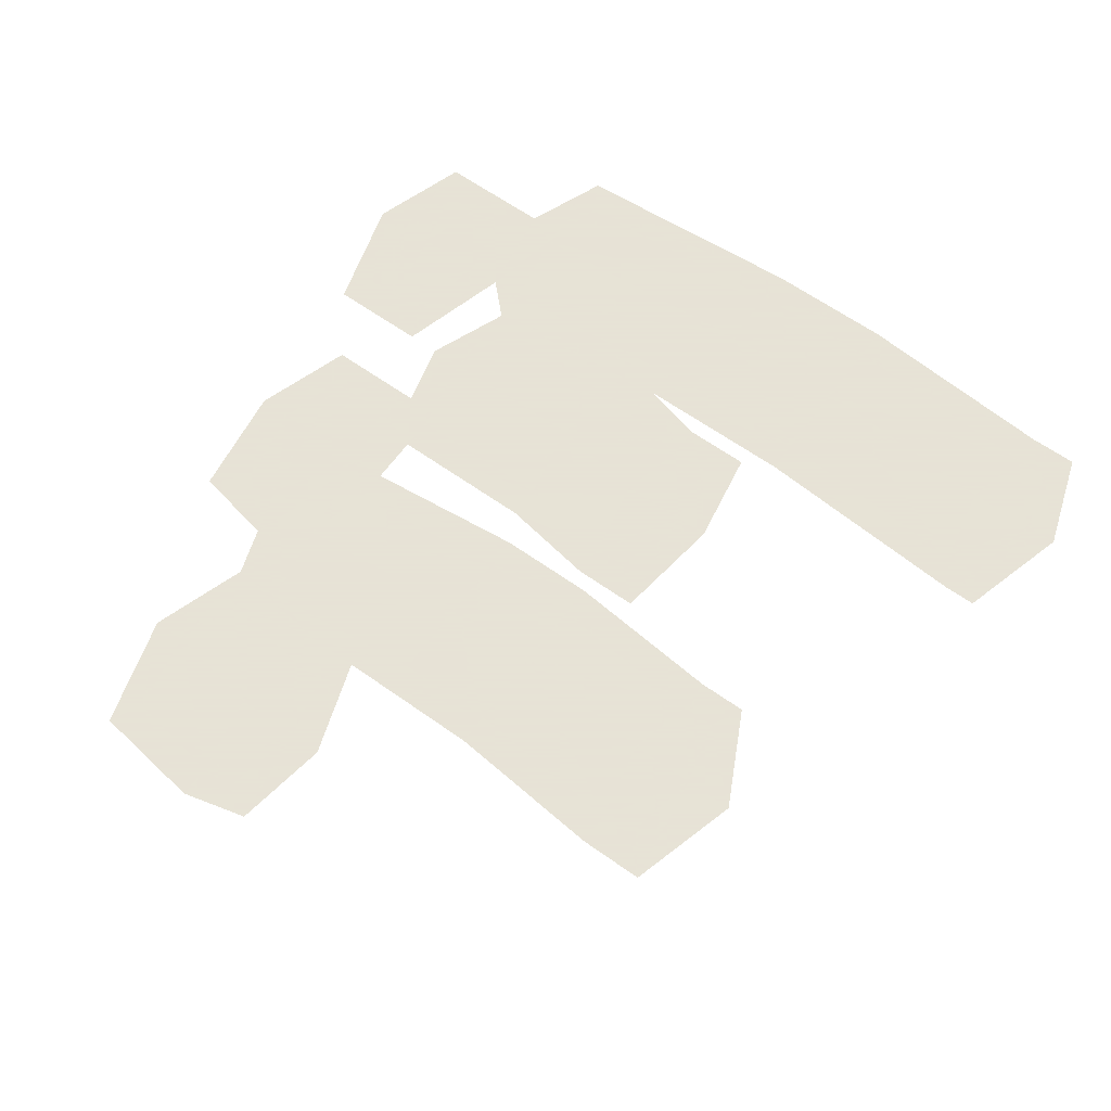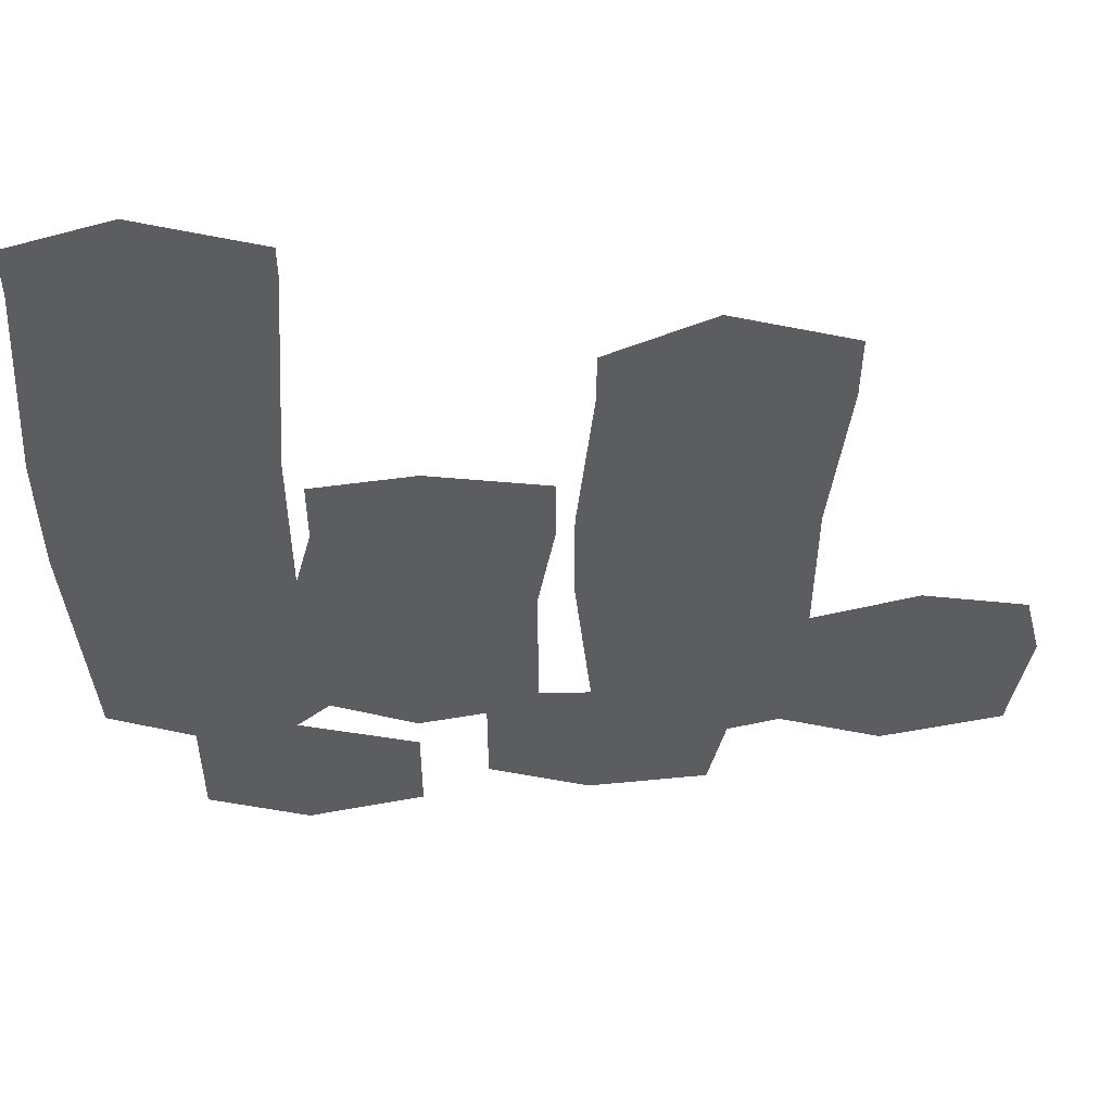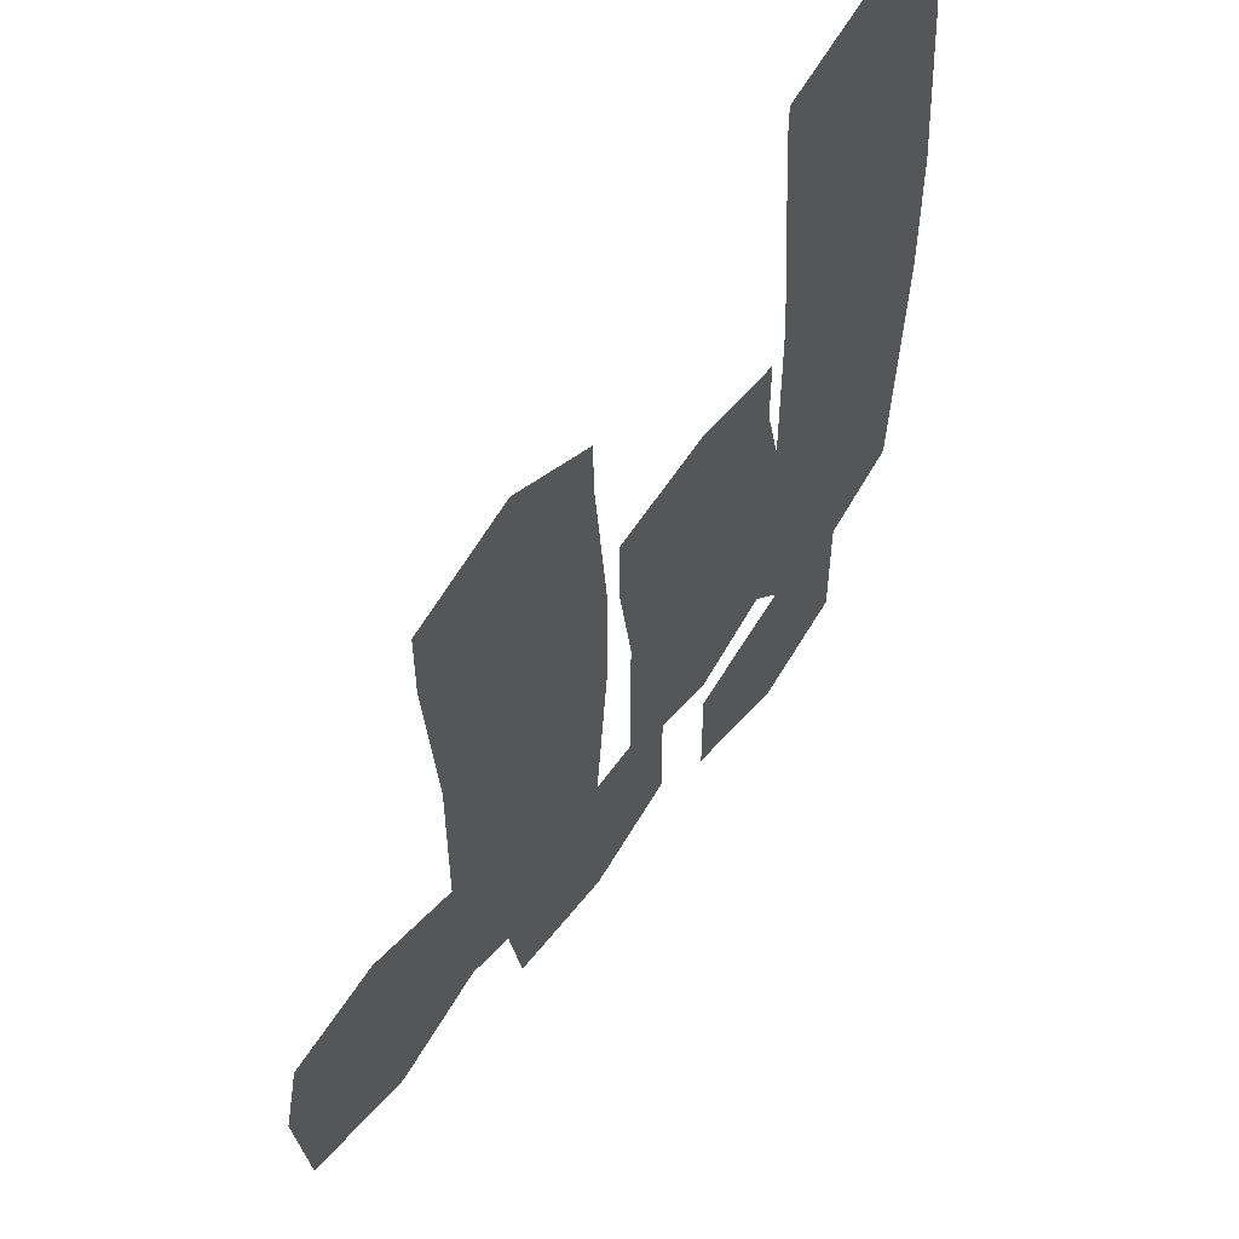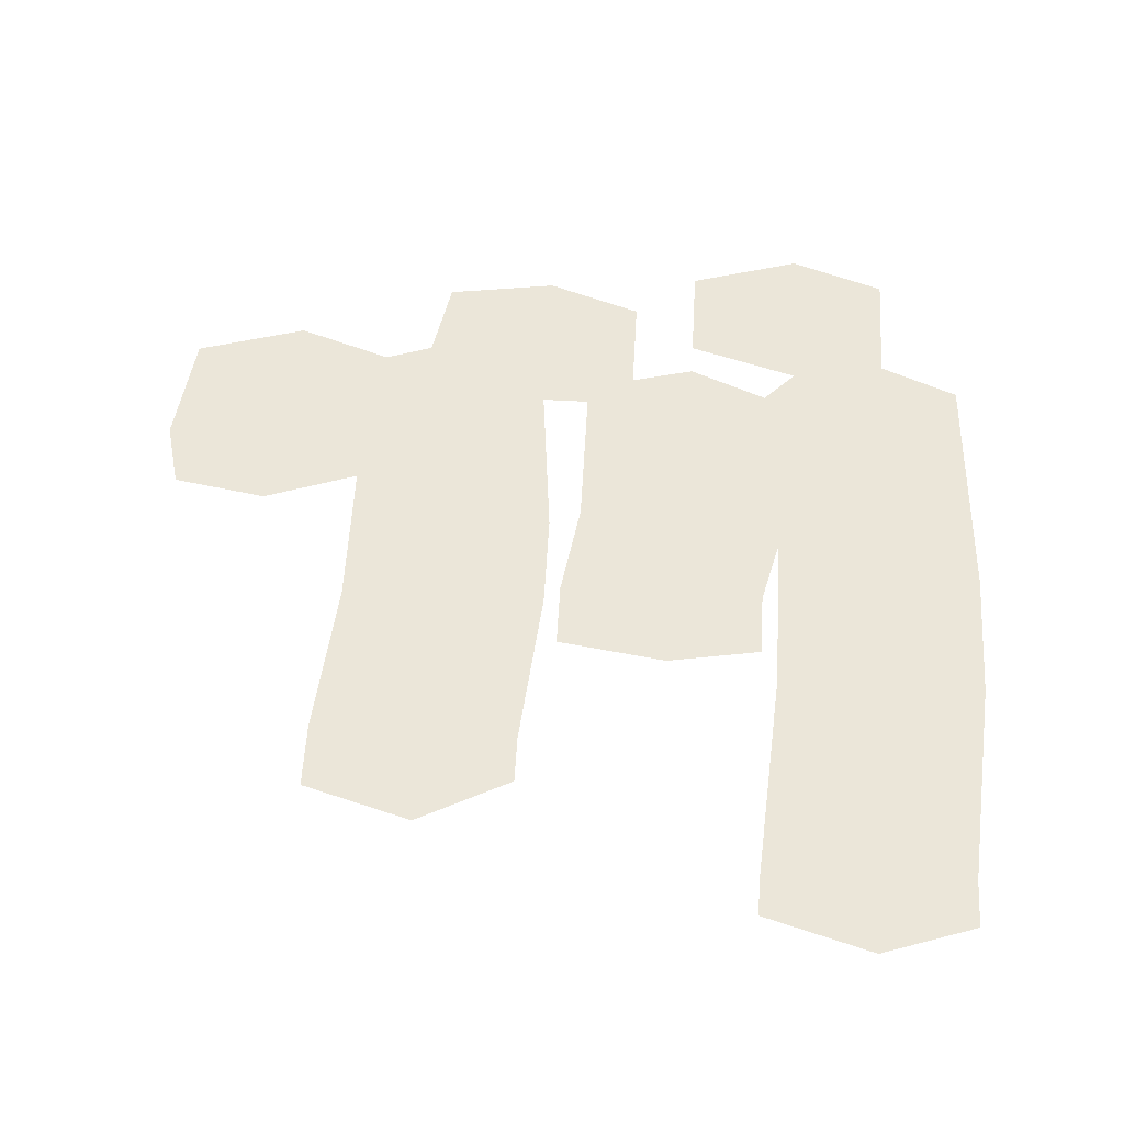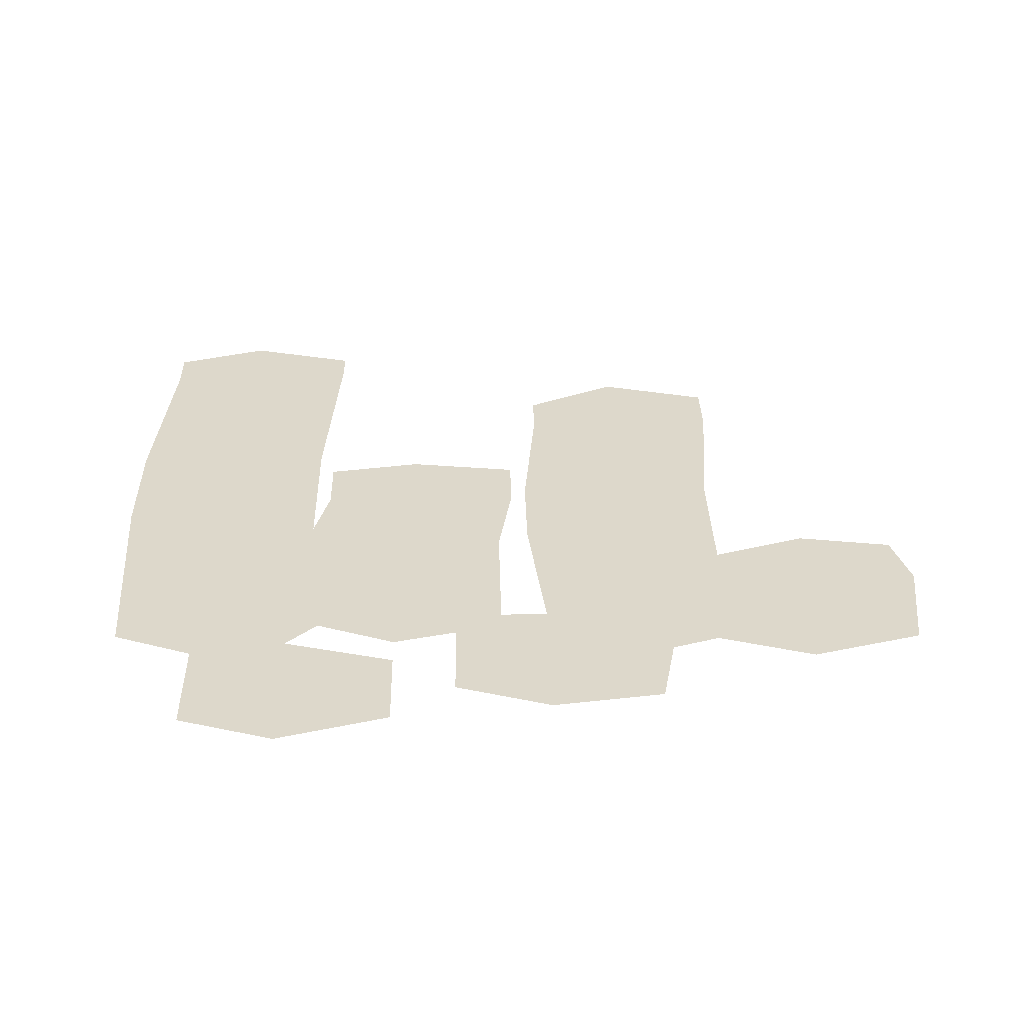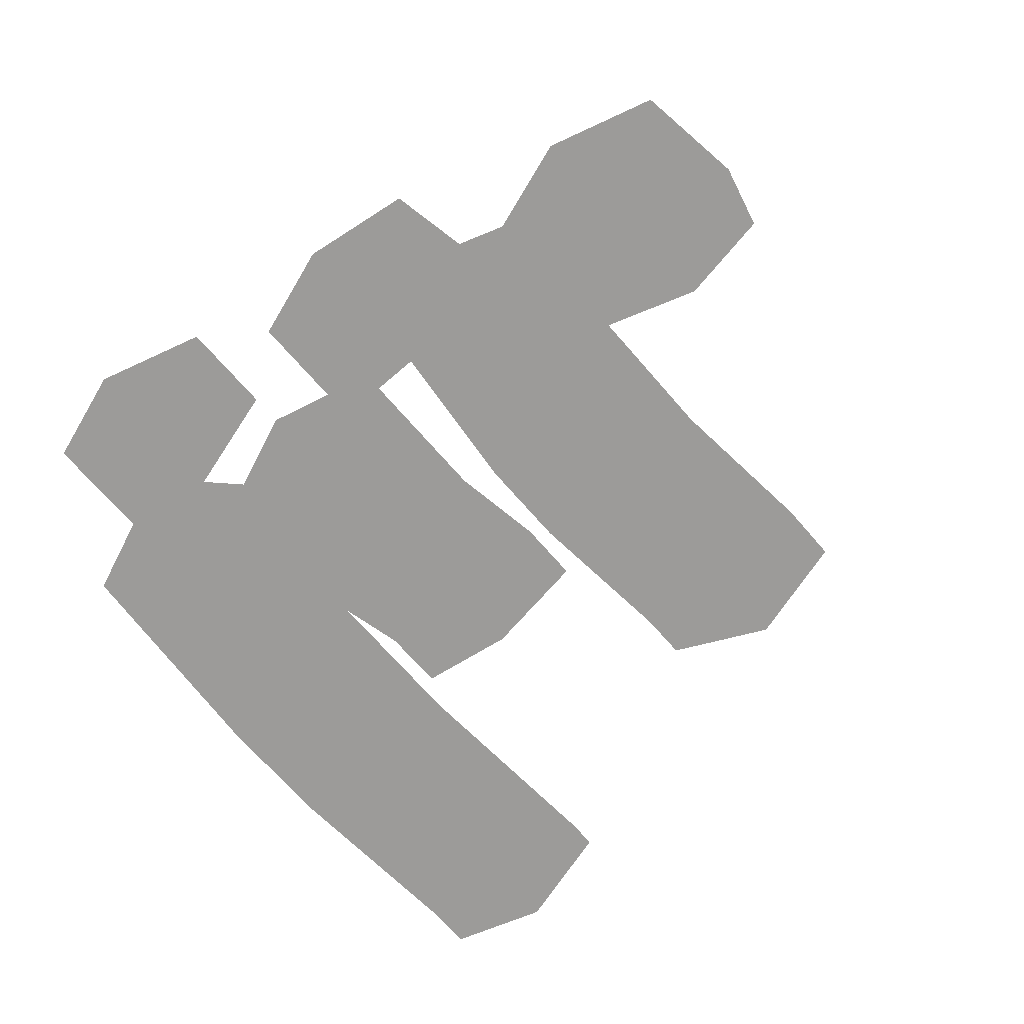
<metadata>
{"format":"obj","ext":"obj","renderer":"f3d","projection":"perspective","resolution":1024,"background":"white","views":[{"elev":62.8,"azim":-54.2,"up":"+Y"},{"elev":53.0,"azim":179.1,"up":"+Z"},{"elev":56.2,"azim":-55.4,"up":"+Z"},{"elev":57.5,"azim":3.3,"up":"+Y"},{"elev":31.2,"azim":178.7,"up":"+Y"},{"elev":-69.7,"azim":-139.1,"up":"+Y"}]}
</metadata>
<code>
v -0.04688 -0.08594 -0.4219
v -0.05469 -0.08594 -0.375
v -0.07031 -0.08594 -0.375
v -0.0625 -0.08594 -0.4297
v -0.007812 -0.08594 -0.4453
v -0.007812 -0.08594 -0.4297
v -0.01562 -0.08594 -0.3828
v -0.01562 -0.08594 -0.3516
v -0.05469 -0.08594 -0.3594
v -0.0625 -0.08594 -0.3438
v -0.01562 -0.08594 -0.3359
v 0.01562 -0.08594 -0.3594
v 0.03125 -0.08594 -0.3516
v 0.01562 -0.08594 -0.375
v 0.03125 -0.08594 -0.375
v 0.04688 -0.08594 -0.3281
v 0.04688 -0.08594 -0.2812
v 0.03125 -0.08594 -0.2812
v 0.03906 -0.08594 -0.2031
v 0.02344 -0.08594 -0.2031
v 0.03906 -0.08594 -0.1875
v 0.02344 -0.08594 -0.1719
v 0.07812 -0.08594 -0.1797
v 0.07812 -0.08594 -0.1562
v 0.1094 -0.08594 -0.1875
v 0.125 -0.08594 -0.1797
v 0.1094 -0.08594 -0.2031
v 0.125 -0.08594 -0.2031
v 0.1172 -0.08594 -0.2812
v 0.1328 -0.08594 -0.2812
v 0.1172 -0.08594 -0.3281
v 0.1328 -0.08594 -0.3281
v 0.1094 -0.08594 -0.4062
v 0.125 -0.08594 -0.4062
v 0.125 -0.08594 -0.4219
v 0.1484 -0.08594 -0.4062
v 0.1562 -0.08594 -0.4297
v 0.1719 -0.08594 -0.4219
v 0.1641 -0.08594 -0.4062
v 0.1641 -0.08594 -0.3359
v 0.1484 -0.08594 -0.3359
v 0.1562 -0.08594 -0.2891
v 0.1406 -0.08594 -0.2891
v 0.1562 -0.08594 -0.2734
v 0.1406 -0.08594 -0.2578
v 0.1953 -0.08594 -0.2656
v 0.1953 -0.08594 -0.25
v 0.2266 -0.08594 -0.2734
v 0.2422 -0.08594 -0.2578
v 0.2422 -0.08594 -0.2891
v 0.2266 -0.08594 -0.2891
v 0.2344 -0.08594 -0.3359
v 0.25 -0.08594 -0.3203
v 0.2344 -0.08594 -0.4062
v 0.2422 -0.08594 -0.4141
v 0.2656 -0.08594 -0.3047
v 0.2656 -0.08594 -0.2422
v 0.25 -0.08594 -0.2422
v 0.2578 -0.08594 -0.1406
v 0.2422 -0.08594 -0.1328
v 0.2578 -0.08594 -0.125
v 0.2422 -0.08594 -0.1172
v 0.2969 -0.08594 -0.1172
v 0.2969 -0.08594 -0.1016
v 0.3281 -0.08594 -0.125
v 0.3438 -0.08594 -0.1172
v 0.3281 -0.08594 -0.1406
v 0.3438 -0.08594 -0.1406
v 0.3359 -0.08594 -0.2422
v 0.3516 -0.08594 -0.2422
v 0.3359 -0.08594 -0.3047
v 0.3516 -0.08594 -0.3047
v 0.3281 -0.08594 -0.4141
v 0.3438 -0.08594 -0.4219
v 0.2969 -0.08594 -0.4219
v 0.3047 -0.08594 -0.4375
v 0.2578 -0.08594 -0.4297
v 0.2891 -0.08594 -0.4531
v 0.3047 -0.08594 -0.4688
v 0.2891 -0.08594 -0.4688
v 0.2891 -0.08594 -0.4844
v 0.3047 -0.08594 -0.4922
v 0.2578 -0.08594 -0.4922
v 0.2578 -0.08594 -0.5078
v 0.2188 -0.08594 -0.4844
v 0.2031 -0.08594 -0.4922
v 0.2188 -0.08594 -0.4531
v 0.2031 -0.08594 -0.4453
v 0.2578 -0.08594 -0.4453
v 0.2578 -0.08594 -0.4766
v 0.2188 -0.08594 -0.4688
v 0.03906 -0.08594 -0.4297
v 0.02344 -0.08594 -0.4219
v 0.07812 -0.08594 -0.4141
v 0.08594 -0.08594 -0.4297
v 0.08594 -0.08594 -0.3281
v 0.03906 -0.08594 -0.4062
v 0.0625 -0.08594 -0.4375
v 0.08594 -0.08594 -0.4453
v 0.125 -0.08594 -0.4531
v 0.1562 -0.08594 -0.4453
v 0.1719 -0.08594 -0.4453
v 0.08594 -0.08594 -0.2812
v 0.07812 -0.08594 -0.2109
v 0.07031 -0.08594 -0.4766
v 0.08594 -0.08594 -0.4609
v 0.125 -0.08594 -0.4688
v 0.1562 -0.08594 -0.4609
v 0.1719 -0.08594 -0.4688
v 0.125 -0.08594 -0.4844
v 0.2031 -0.08594 -0.4297
v 0.2031 -0.08594 -0.4141
v 0.2031 -0.08594 -0.3438
v 0.1953 -0.08594 -0.2969
v 0.2578 -0.08594 -0.4141
v 0.3047 -0.08594 -0.3047
v 0.3047 -0.08594 -0.2422
v 0.2969 -0.08594 -0.1484
f 1 2 3
f 1 3 4
f 1 4 5
f 1 5 6
f 2 9 3
f 3 9 10
f 10 9 8
f 10 8 11
f 11 8 12
f 11 12 13
f 13 12 14
f 13 14 15
f 13 15 16
f 13 16 17
f 13 17 18
f 18 17 19
f 18 19 20
f 20 19 21
f 20 21 22
f 22 21 23
f 22 23 24
f 24 23 25
f 24 25 26
f 26 25 27
f 26 27 28
f 28 27 29
f 28 29 30
f 30 29 31
f 30 31 32
f 32 31 33
f 32 33 34
f 34 33 35
f 34 35 36
f 36 35 37
f 36 37 38
f 36 38 39
f 36 39 40
f 36 40 41
f 41 40 42
f 41 42 43
f 43 42 44
f 43 44 45
f 45 44 46
f 45 46 47
f 47 46 48
f 47 48 49
f 49 48 50
f 50 48 51
f 50 51 52
f 50 52 53
f 53 52 54
f 53 54 55
f 53 55 56
f 53 56 57
f 53 57 58
f 58 57 59
f 58 59 60
f 60 59 61
f 60 61 62
f 62 61 63
f 62 63 64
f 64 63 65
f 64 65 66
f 66 65 67
f 66 67 68
f 68 67 69
f 68 69 70
f 70 69 71
f 70 71 72
f 72 71 73
f 72 73 74
f 74 73 75
f 74 75 76
f 76 75 77
f 76 77 78
f 76 78 79
f 79 78 80
f 79 80 81
f 79 81 82
f 82 81 83
f 82 83 84
f 84 83 85
f 84 85 86
f 86 85 87
f 86 87 88
f 88 87 77
f 77 87 89
f 77 89 78
f 6 5 92
f 6 92 93
f 93 92 15
f 93 15 14
f 94 95 35
f 94 35 33
f 94 97 98
f 94 98 95
f 95 98 99
f 37 101 102
f 37 102 38
f 15 92 97
f 15 97 16
f 98 105 106
f 98 106 99
f 101 108 102
f 102 108 109
f 109 108 110
f 110 108 107
f 110 107 106
f 110 106 105
f 97 92 98
f 39 38 111
f 39 111 112
f 112 111 55
f 112 55 54
f 77 75 115
f 77 115 55
f 55 115 56
f 1 6 2
f 2 6 7
f 83 90 91
f 83 91 85
f 94 96 97
f 16 97 96
f 16 96 17
f 17 96 103
f 17 103 19
f 19 103 104
f 99 106 107
f 99 107 100
f 39 112 113
f 39 113 40
f 40 113 42
f 42 113 114
f 56 115 116
f 56 116 57
f 57 116 117
f 57 117 59
f 59 117 118
f 116 115 75
f 2 7 8
f 2 8 9
f 78 89 80
f 80 89 90
f 7 14 8
f 8 14 12
f 95 99 35
f 35 99 100
f 35 100 101
f 35 101 37
f 19 104 23
f 19 23 21
f 42 114 46
f 42 46 44
f 114 51 46
f 46 51 48
f 59 118 63
f 59 63 61
f 23 104 27
f 23 27 25
f 63 118 67
f 63 67 65
f 89 87 91
f 89 91 90
f 80 90 81
f 81 90 83
f 6 93 7
f 7 93 14
f 94 33 31
f 94 31 96
f 100 107 108
f 100 108 101
f 112 54 52
f 112 52 113
f 113 52 51
f 113 51 114
f 29 103 96
f 29 96 31
f 103 29 27
f 103 27 104
f 71 116 75
f 71 75 73
f 69 117 116
f 69 116 71
f 117 69 67
f 117 67 118

</code>
